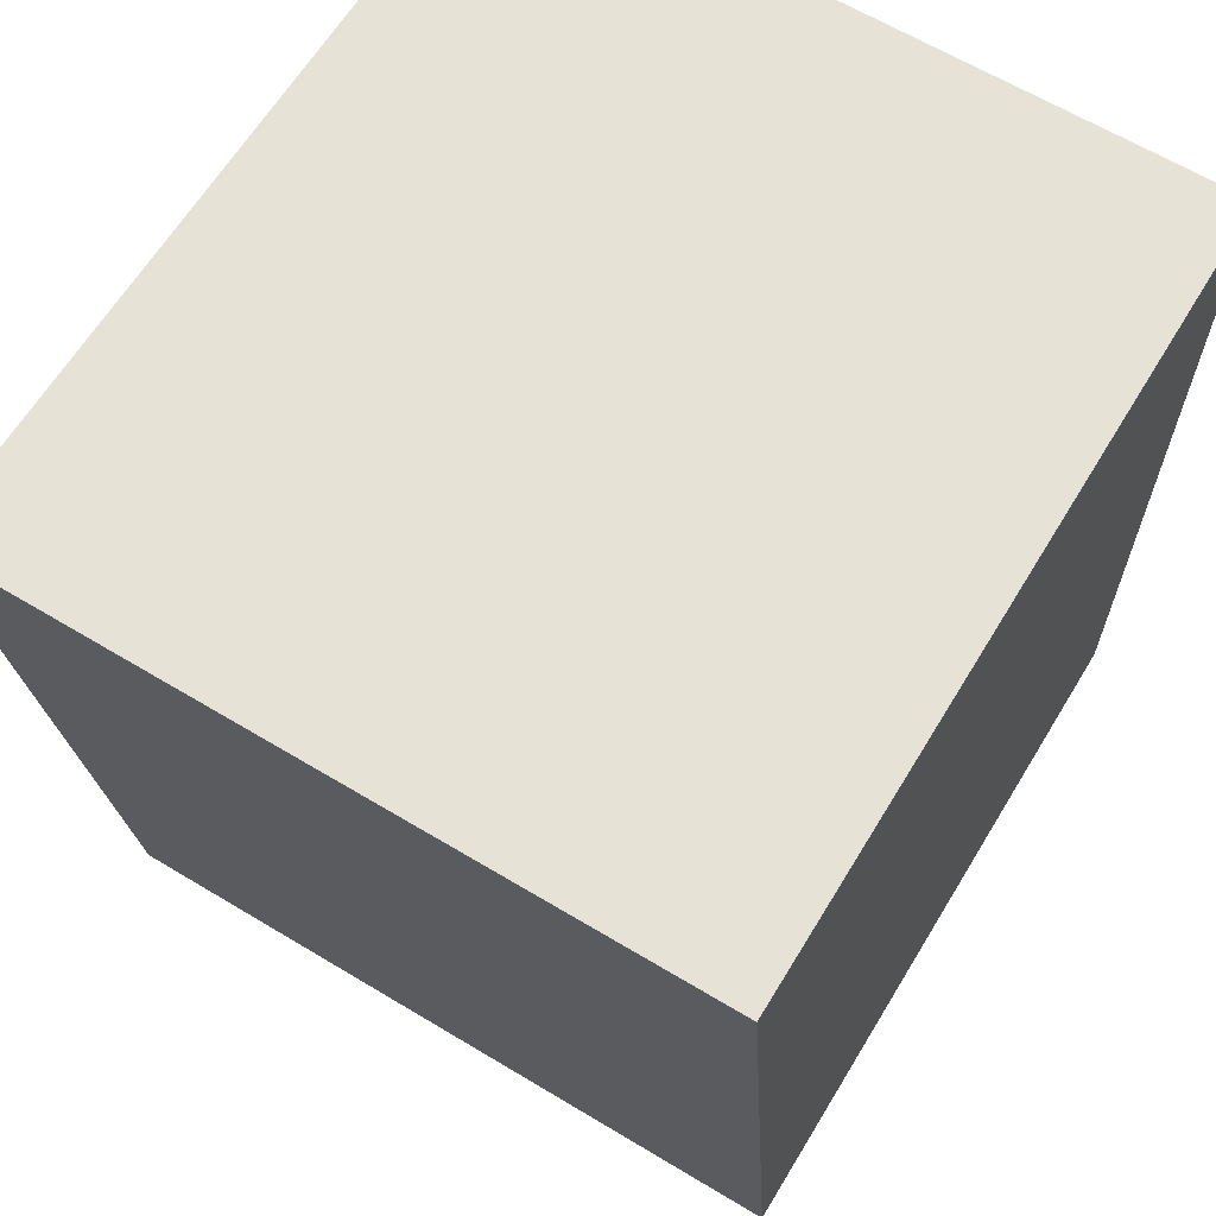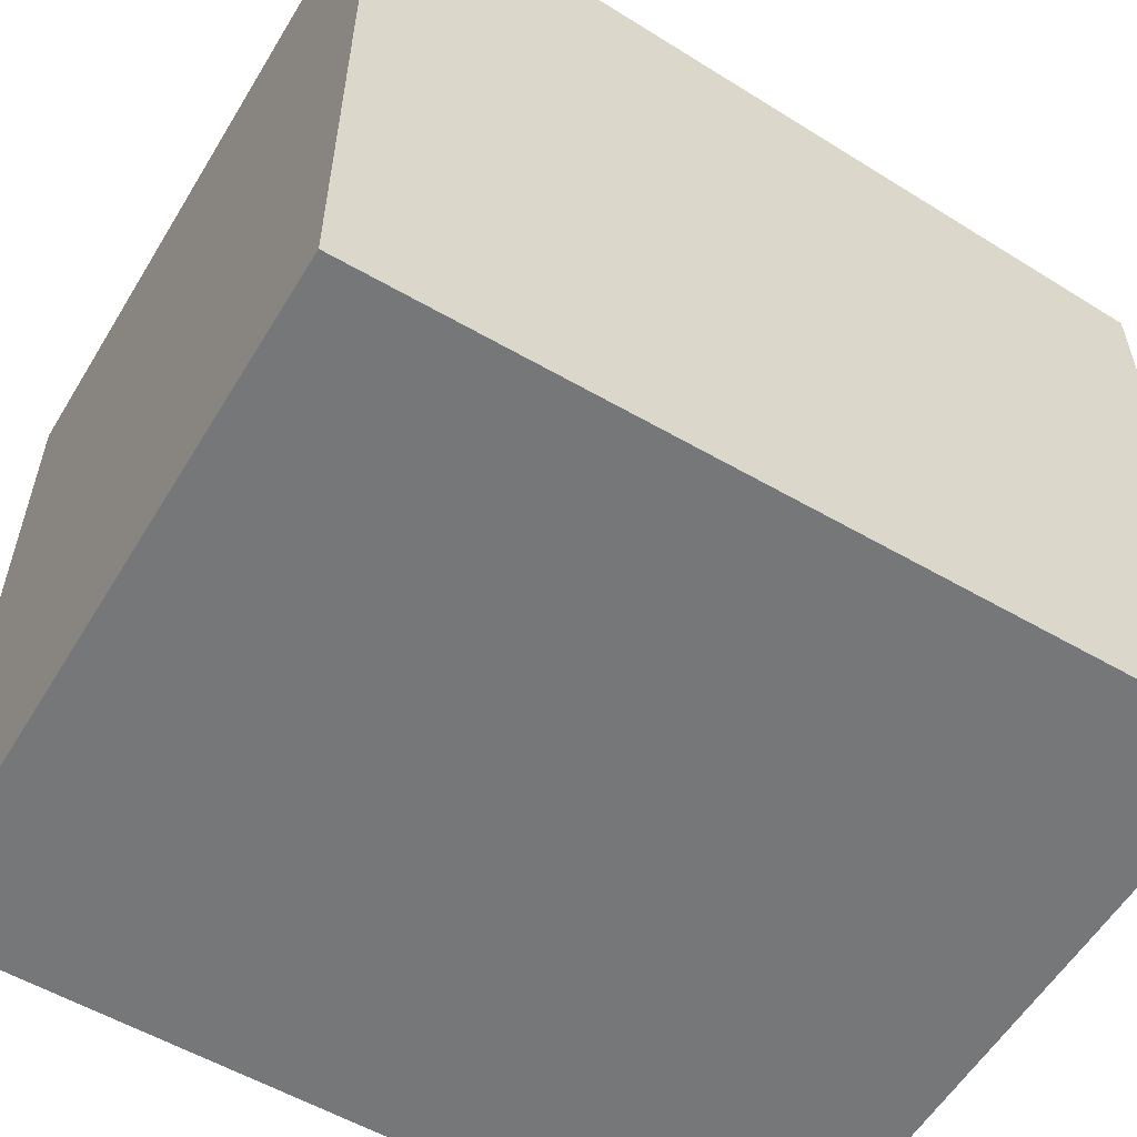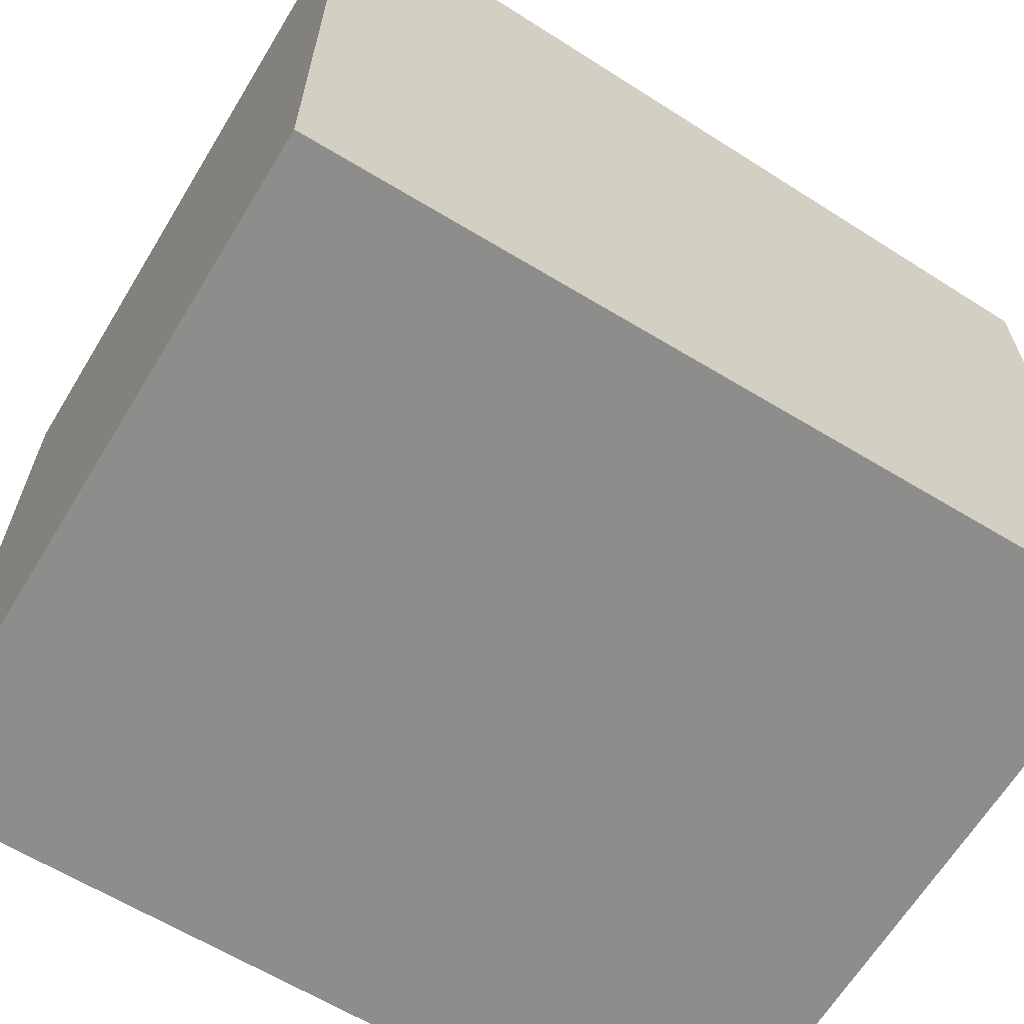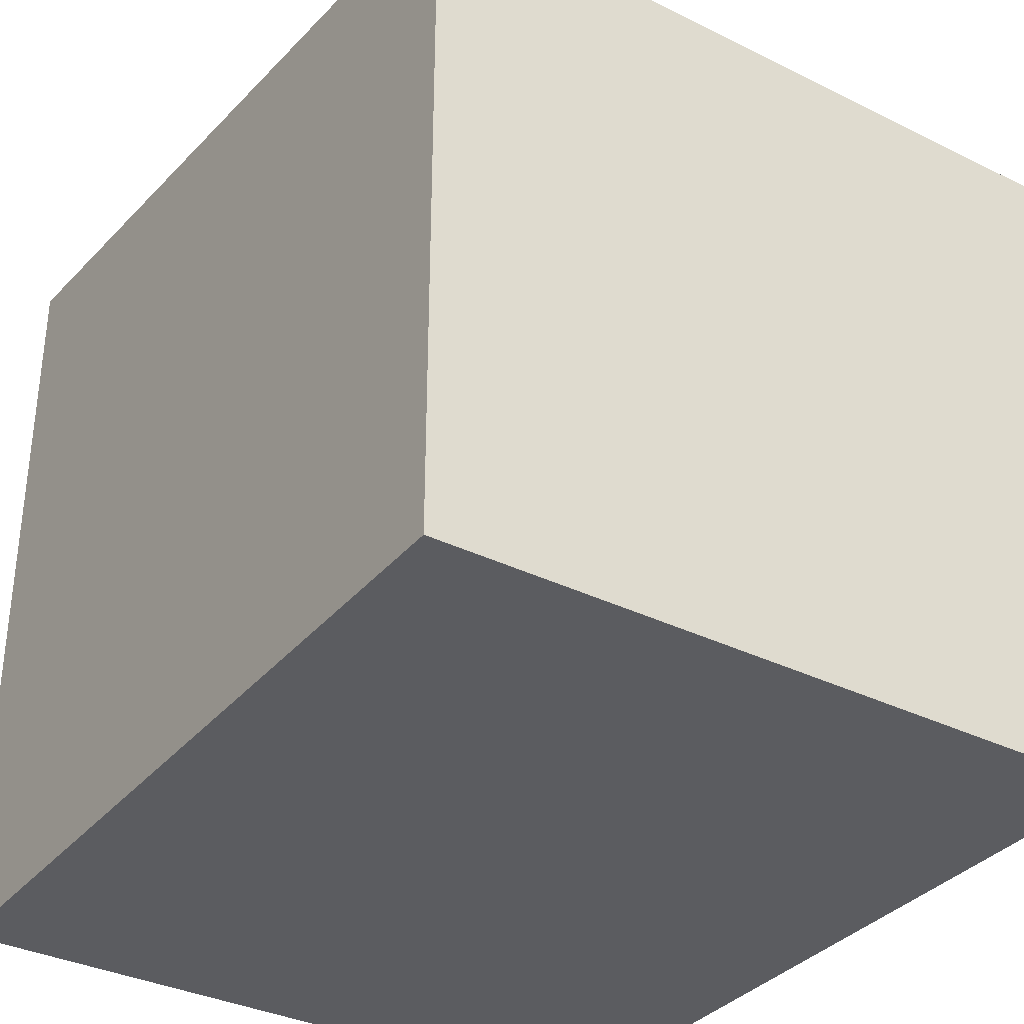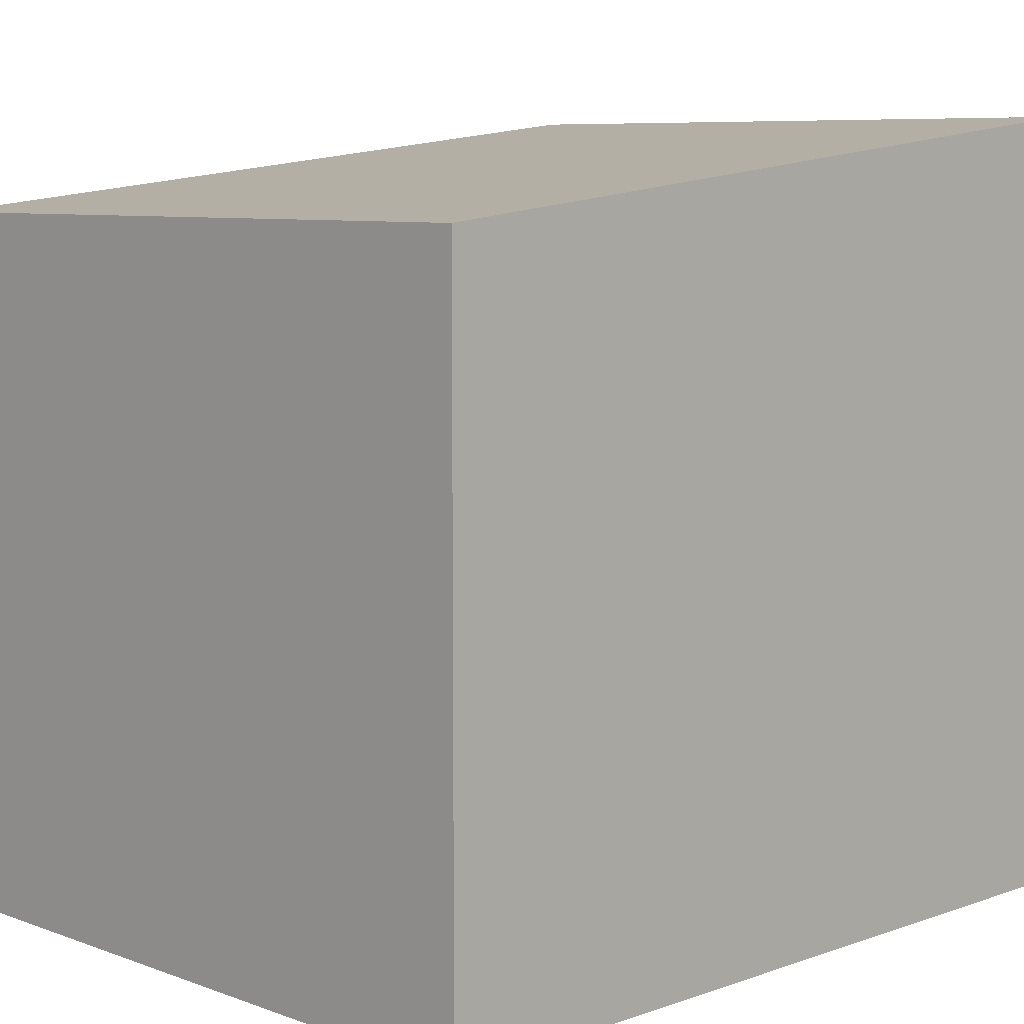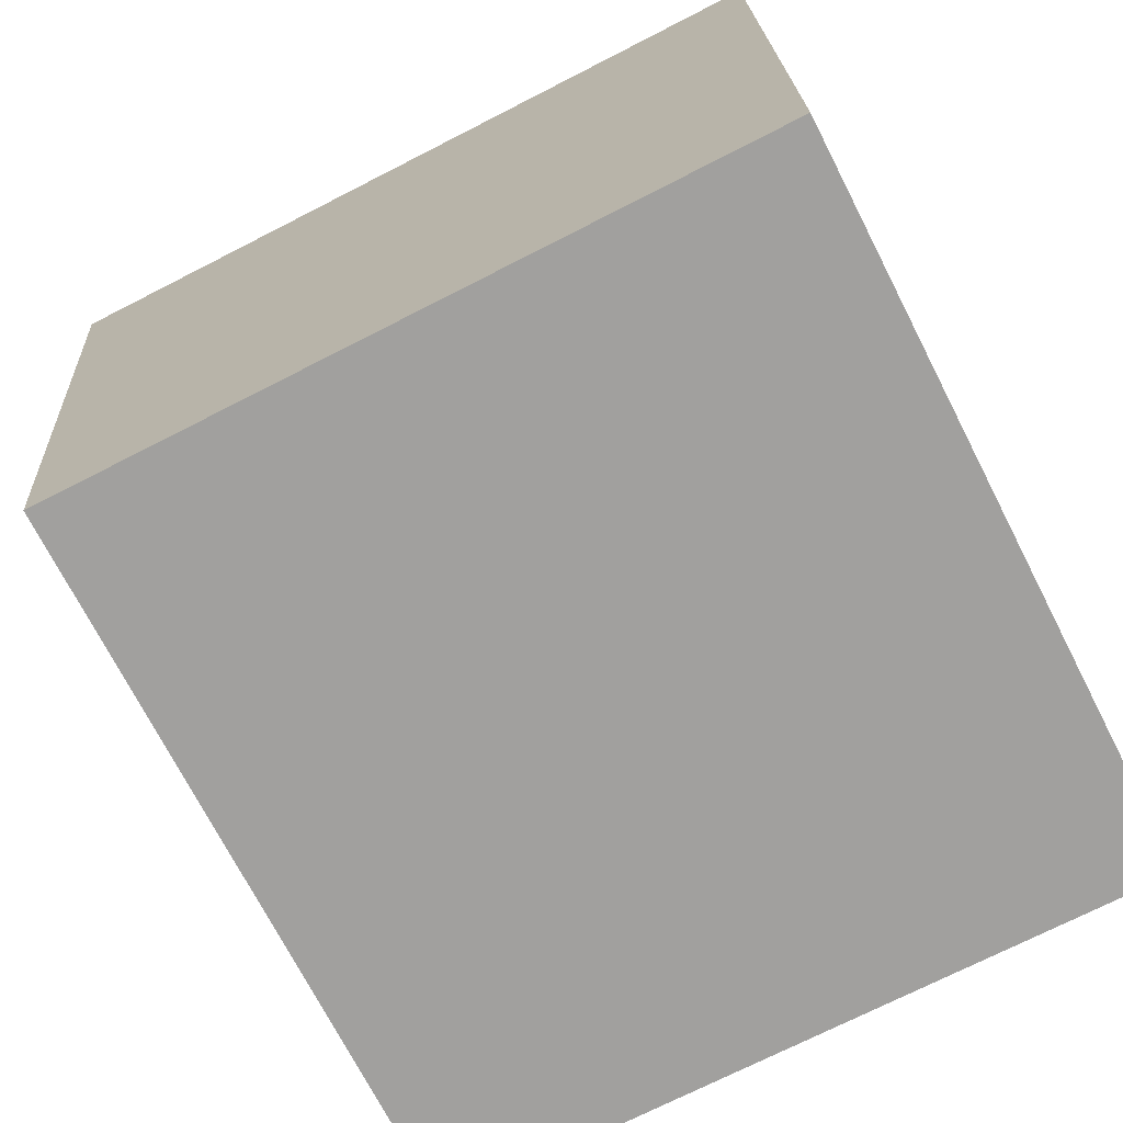
<metadata>
{"format":"obj","ext":"obj","renderer":"f3d","projection":"perspective","resolution":1024,"background":"white","views":[{"elev":63.6,"azim":-148.8,"up":"+Z"},{"elev":-57.1,"azim":58.7,"up":"+Y"},{"elev":-64.5,"azim":58.4,"up":"+Y"},{"elev":-34.5,"azim":146.1,"up":"+Y"},{"elev":7.6,"azim":-134.8,"up":"+Y"},{"elev":-72.1,"azim":-62.9,"up":"+Z"}]}
</metadata>
<code>
v  0.021 3.448 -4.126
v  3.529 3.909 0.019
v  3.551 3.447 -4.108
v  0 3.909 2.394e-16
v  0 0 0
v  0.021 2.526e-16 -4.126
v  3.529 -1.163e-18 0.019
v  3.551 2.515e-16 -4.108
g defaultobject
f 1 2 3
f 2 1 4
f 1 5 4
f 5 1 6
f 5 2 4
f 2 5 7
f 7 3 2
f 3 7 8
f 3 6 1
f 6 3 8
f 8 5 6
f 5 8 7

</code>
